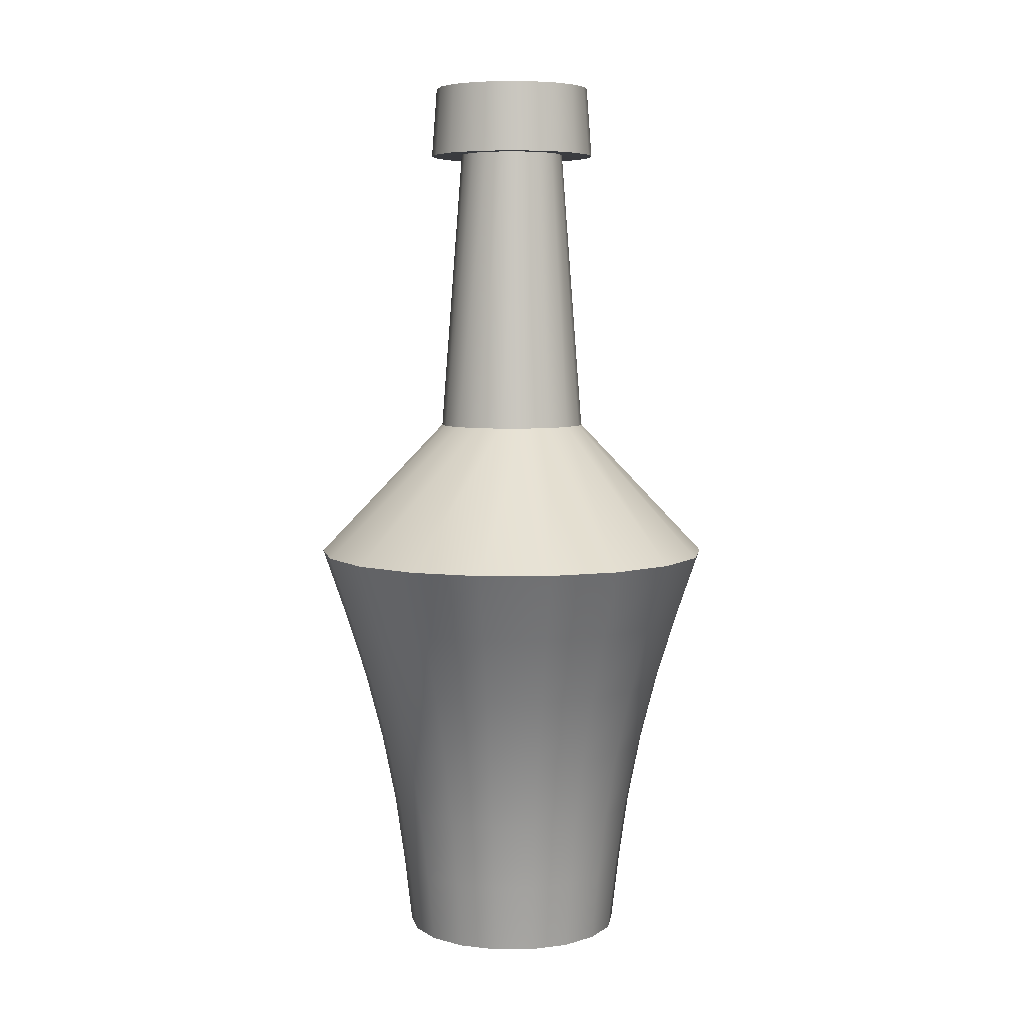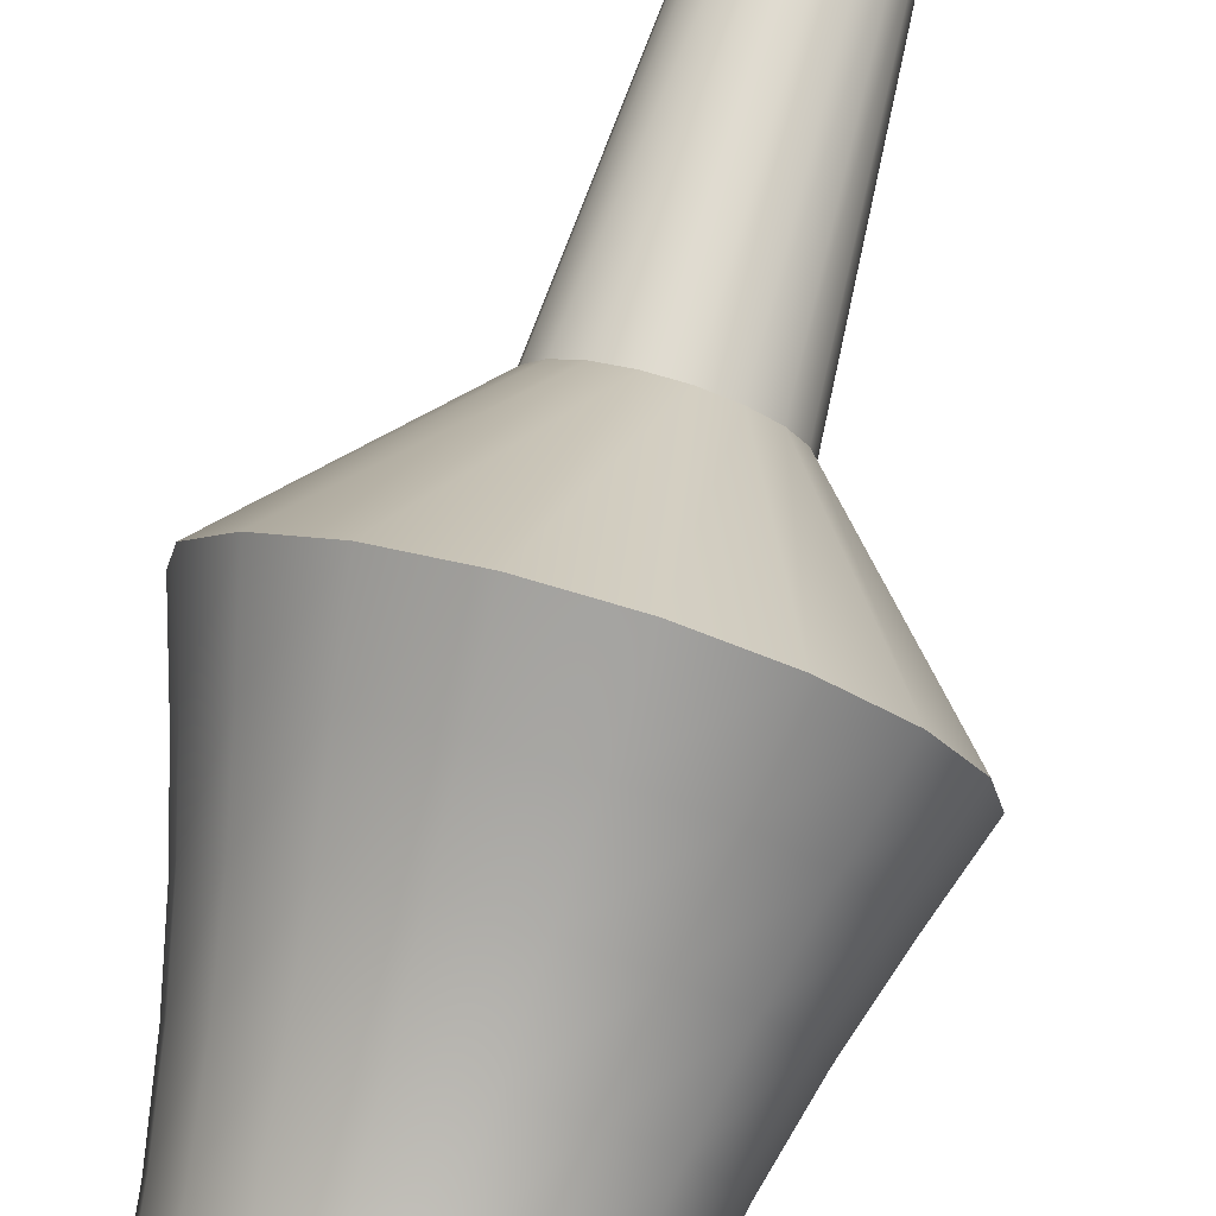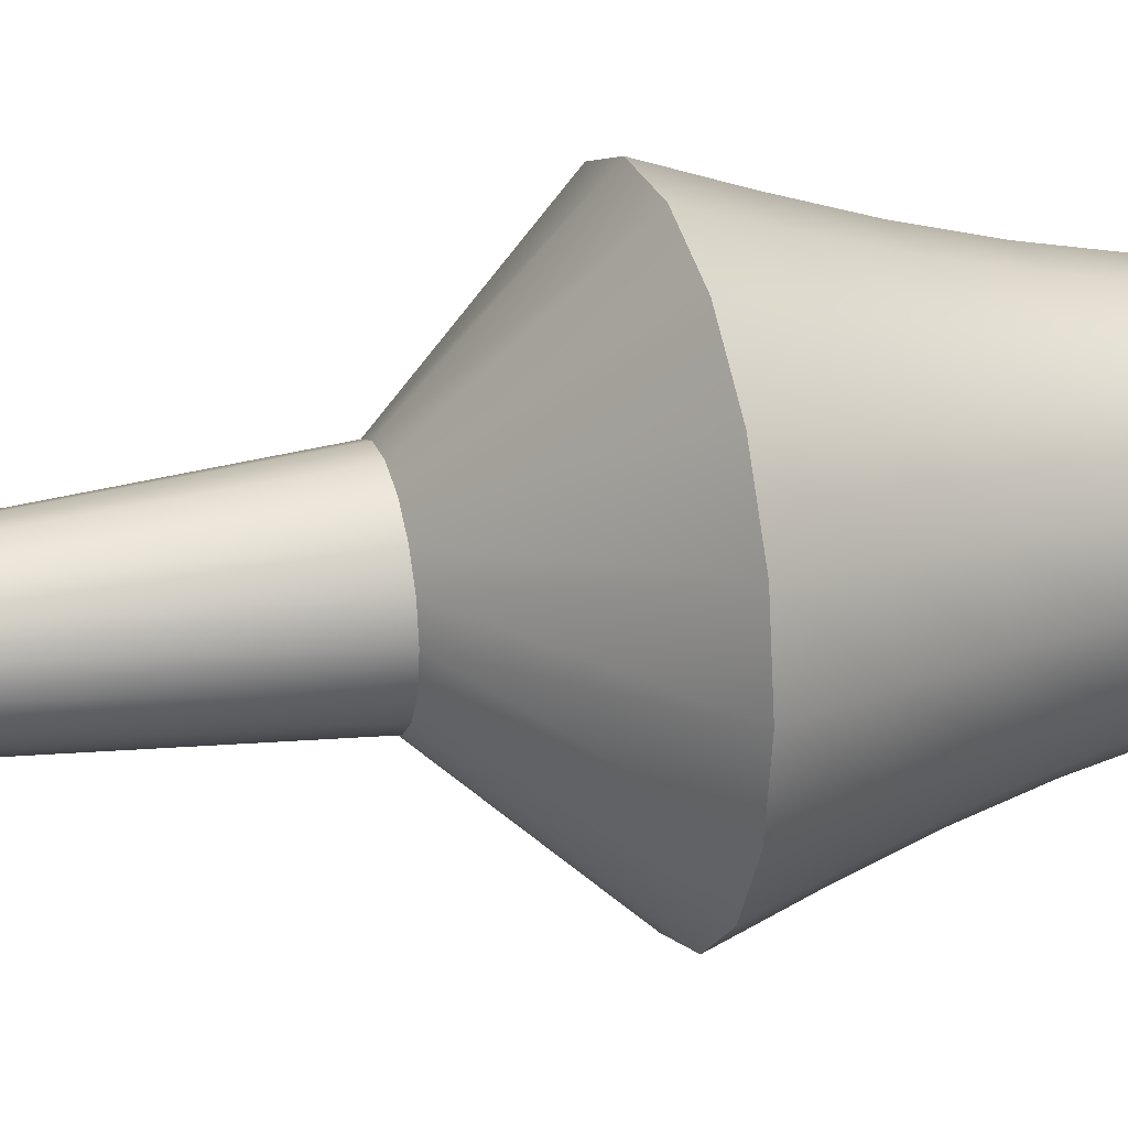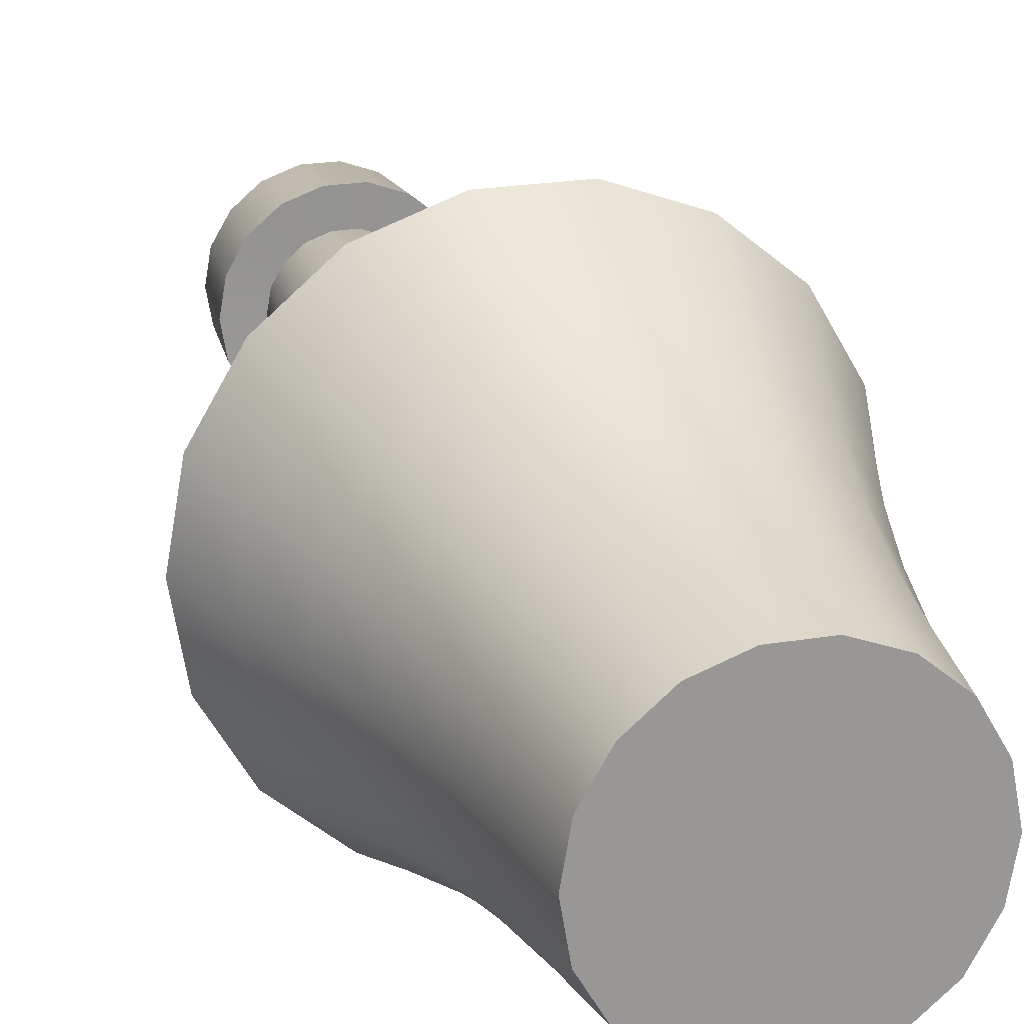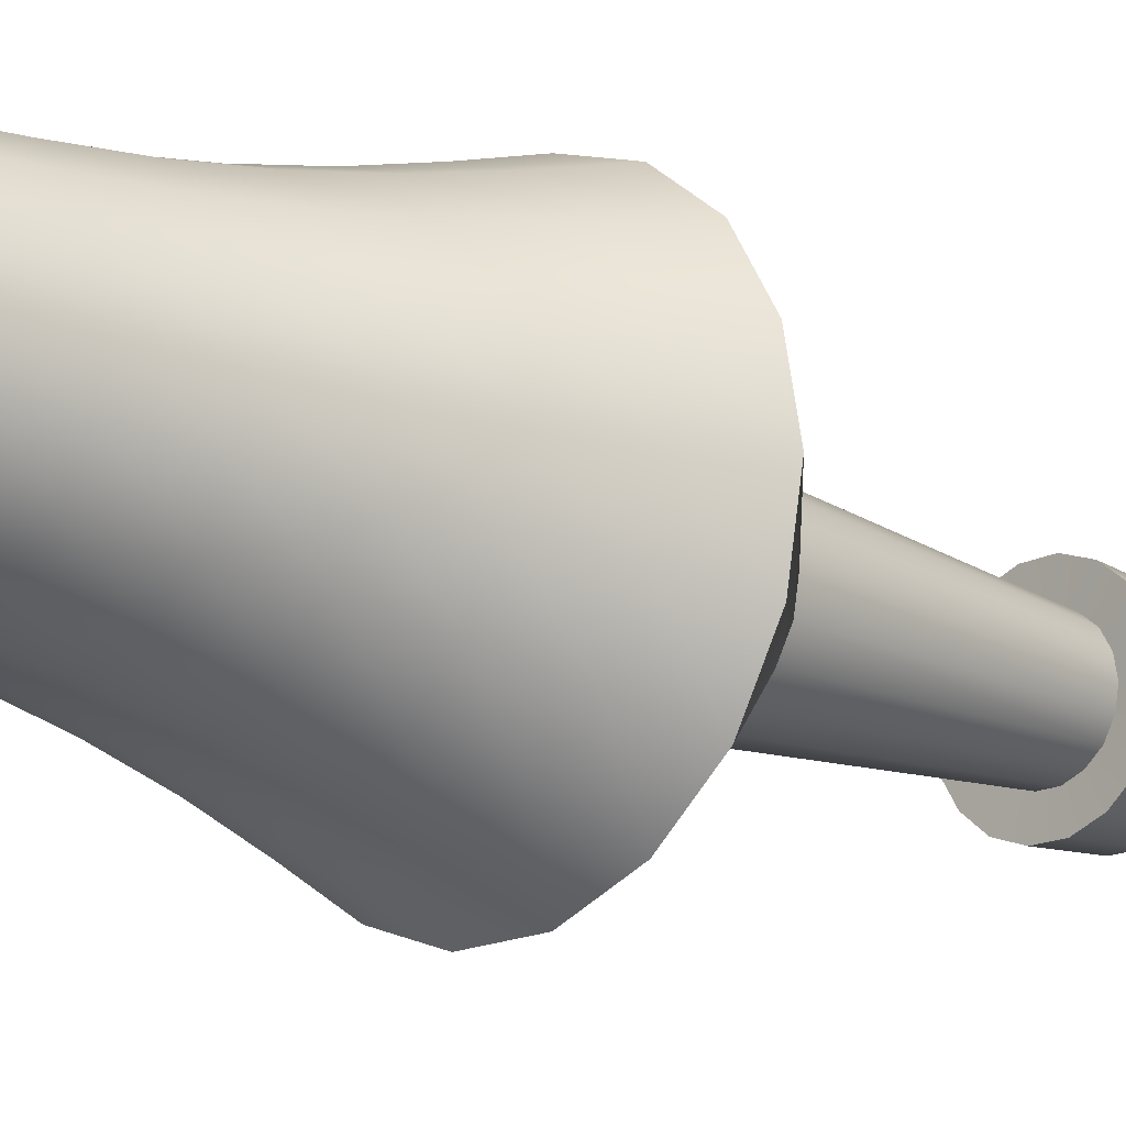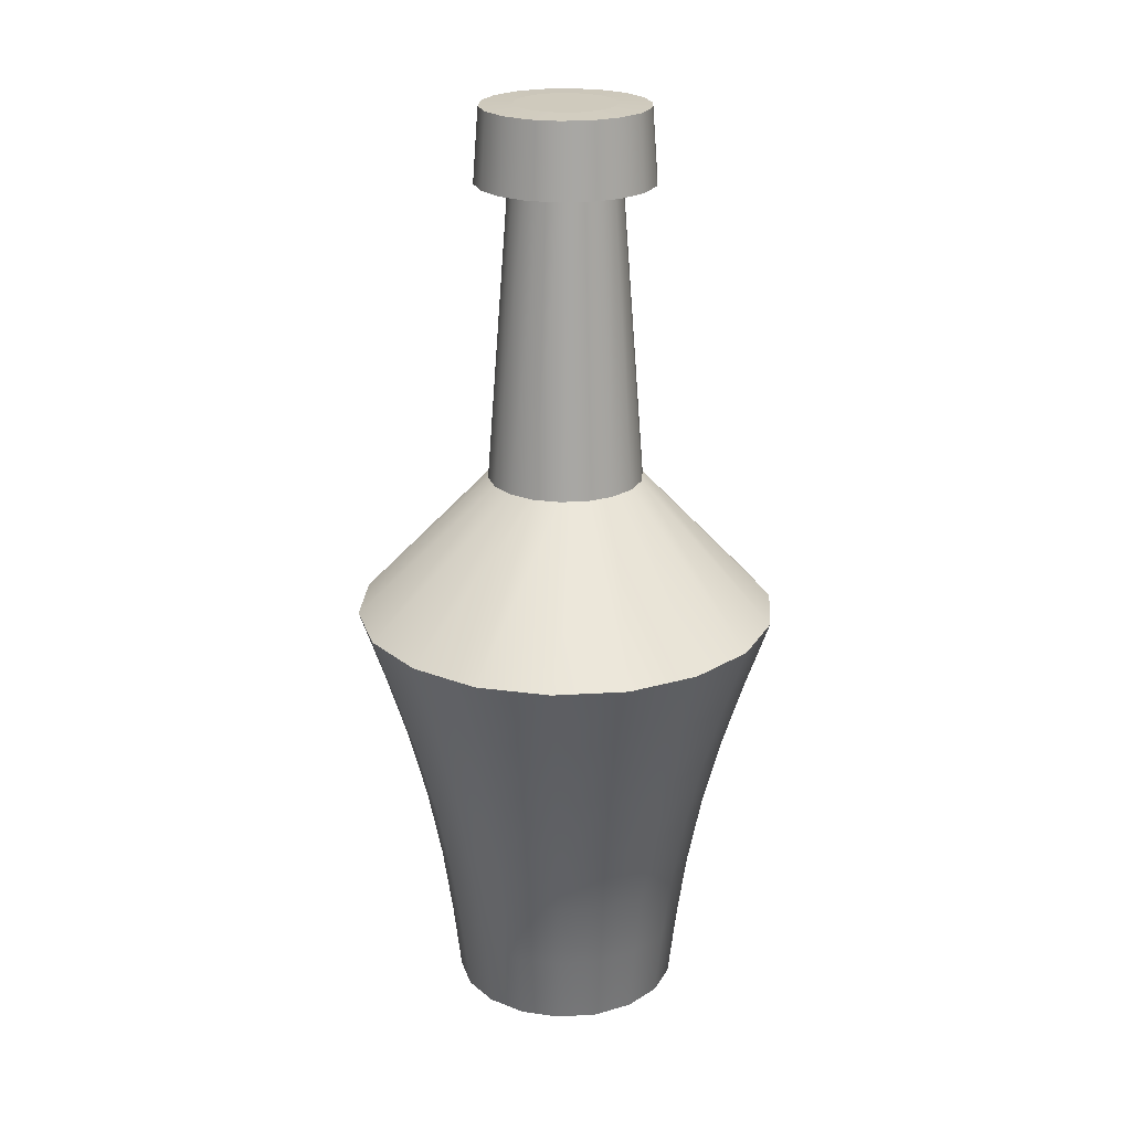
<metadata>
{"format":"obj","ext":"obj","renderer":"f3d","projection":"perspective","resolution":1024,"background":"white","views":[{"elev":6.2,"azim":-61.0,"up":"+Y"},{"elev":77.2,"azim":16.5,"up":"+Z"},{"elev":24.5,"azim":-106.5,"up":"+Z"},{"elev":21.3,"azim":-16.3,"up":"+Z"},{"elev":-17.0,"azim":46.0,"up":"+Z"},{"elev":22.8,"azim":113.7,"up":"+Y"}]}
</metadata>
<code>
v  4.526 0 0
v  4.244 0 -1.545
v  4.545 2.794 -1.654
v  4.846 2.794 0
v  3.467 0 -2.909
v  3.712 2.794 -3.115
v  4.018 5.589 -3.372
v  4.92 5.589 -1.791
v  5.246 5.589 0
v  2.258 0 -3.912
v  2.418 2.794 -4.189
v  0.7858 0 -4.457
v  0.8415 2.794 -4.772
v  0.9109 5.589 -5.166
v  2.618 5.589 -4.534
v  -0.7843 0 -4.448
v  -0.8399 2.794 -4.763
v  -2.263 0 -3.919
v  -2.423 2.794 -4.197
v  -2.623 5.589 -4.543
v  -0.9091 5.589 -5.156
v  -3.46 0 -2.903
v  -3.705 2.794 -3.109
v  -4.253 0 -1.548
v  -4.554 2.794 -1.657
v  -4.929 5.589 -1.794
v  -4.011 5.589 -3.365
v  -4.517 0 -0
v  -4.837 2.794 -0
v  -4.253 0 1.548
v  -4.554 2.794 1.657
v  -4.929 5.589 1.794
v  -5.236 5.589 -0
v  -3.46 0 2.903
v  -3.705 2.794 3.109
v  -2.263 0 3.919
v  -2.423 2.794 4.197
v  -2.623 5.589 4.543
v  -4.011 5.589 3.365
v  -0.7843 0 4.448
v  -0.8399 2.794 4.763
v  0.7858 0 4.457
v  0.8415 2.794 4.772
v  0.9109 5.589 5.166
v  -0.9091 5.589 5.156
v  2.258 0 3.912
v  2.418 2.794 4.189
v  3.467 0 2.909
v  3.712 2.794 3.115
v  4.018 5.589 3.372
v  2.618 5.589 4.534
v  4.244 0 1.545
v  4.545 2.794 1.654
v  4.92 5.589 1.791
v  5.443 8.383 -1.981
v  5.803 8.383 0
v  4.445 8.383 -3.73
v  4.995 11.18 -4.192
v  6.116 11.18 -2.226
v  6.521 11.18 0
v  2.896 8.383 -5.016
v  1.008 8.383 -5.715
v  1.132 11.18 -6.422
v  3.254 11.18 -5.636
v  -1.006 8.383 -5.704
v  -2.901 8.383 -5.026
v  -3.26 11.18 -5.647
v  -1.13 11.18 -6.409
v  -4.437 8.383 -3.723
v  -5.453 8.383 -1.985
v  -6.128 11.18 -2.23
v  -4.986 11.18 -4.184
v  -5.792 8.383 -0
v  -5.453 8.383 1.985
v  -6.128 11.18 2.23
v  -6.508 11.18 -0
v  -4.437 8.383 3.723
v  -2.901 8.383 5.026
v  -3.26 11.18 5.647
v  -4.986 11.18 4.184
v  -1.006 8.383 5.704
v  1.008 8.383 5.715
v  1.132 11.18 6.422
v  -1.13 11.18 6.409
v  2.896 8.383 5.016
v  4.445 8.383 3.73
v  4.995 11.18 4.192
v  3.254 11.18 5.636
v  5.443 8.383 1.981
v  6.116 11.18 2.226
v  6.942 13.97 -2.526
v  7.401 13.97 0
v  5.67 13.97 -4.758
v  6.407 16.77 -5.376
v  7.844 16.77 -2.855
v  8.363 16.77 0
v  3.693 13.97 -6.397
v  1.285 13.97 -7.289
v  1.452 16.77 -8.236
v  4.173 16.77 -7.229
v  -1.283 13.97 -7.275
v  -3.701 13.97 -6.41
v  -4.182 16.77 -7.243
v  -1.449 16.77 -8.22
v  -5.659 13.97 -4.748
v  -6.955 13.97 -2.531
v  -7.859 16.77 -2.86
v  -6.394 16.77 -5.365
v  -7.387 13.97 -0
v  -6.955 13.97 2.531
v  -7.859 16.77 2.86
v  -8.347 16.77 -0
v  -5.659 13.97 4.748
v  -3.701 13.97 6.41
v  -4.182 16.77 7.243
v  -6.394 16.77 5.365
v  -1.283 13.97 7.275
v  1.285 13.97 7.289
v  1.452 16.77 8.236
v  -1.449 16.77 8.22
v  3.693 13.97 6.397
v  5.67 13.97 4.758
v  6.407 16.77 5.376
v  4.173 16.77 7.229
v  6.942 13.97 2.526
v  7.844 16.77 2.855
v  2.876 22.35 -1.047
v  3.066 22.35 0
v  2.349 22.35 -1.971
v  1.53 22.35 -2.65
v  0.5324 22.35 -3.019
v  -0.5314 22.35 -3.014
v  -1.533 22.35 -2.655
v  -2.344 22.35 -1.967
v  -2.881 22.35 -1.049
v  -3.06 22.35 -0
v  -2.881 22.35 1.049
v  -2.344 22.35 1.967
v  -1.533 22.35 2.655
v  -0.5314 22.35 3.014
v  0.5324 22.35 3.019
v  1.53 22.35 2.65
v  2.349 22.35 1.971
v  2.876 22.35 1.047
v  2.042 34.05 -0.7434
v  2.178 34.05 0
v  1.668 34.05 -1.4
v  1.087 34.05 -1.882
v  0.3782 34.05 -2.145
v  -0.3774 34.05 -2.14
v  -1.089 34.05 -1.886
v  -1.665 34.05 -1.397
v  -2.046 34.05 -0.7448
v  -2.174 34.05 -0
v  -2.046 34.05 0.7448
v  -1.665 34.05 1.397
v  -1.089 34.05 1.886
v  -0.3774 34.05 2.14
v  0.3782 34.05 2.145
v  1.087 34.05 1.882
v  1.668 34.05 1.4
v  2.042 34.05 0.7434
v  -0 0 -0
v  1.96 36.92 0
v  1.838 36.92 -0.6691
v  -0 36.92 -0
v  1.838 36.92 0.6691
v  1.502 36.92 -1.26
v  0.9781 36.92 -1.694
v  0.3404 36.92 -1.93
v  -0.3397 36.92 -1.927
v  -0.98 36.92 -1.697
v  -1.499 36.92 -1.257
v  -1.842 36.92 -0.6704
v  -1.956 36.92 -0
v  -1.842 36.92 0.6704
v  -1.499 36.92 1.257
v  -0.98 36.92 1.697
v  -0.3397 36.92 1.927
v  0.3404 36.92 1.93
v  0.9781 36.92 1.694
v  1.502 36.92 1.26
v  2.657 33.99 -2.23
v  2.49 36.86 -2.09
v  3.049 36.86 -1.11
v  3.253 33.99 -1.184
v  3.251 36.86 0
v  3.469 33.99 0
v  0.6024 33.99 -3.416
v  0.5646 36.86 -3.202
v  1.622 36.86 -2.81
v  1.731 33.99 -2.998
v  -1.734 33.99 -3.004
v  -1.626 36.86 -2.816
v  -0.5635 36.86 -3.196
v  -0.6012 33.99 -3.41
v  -3.26 33.99 -1.186
v  -3.055 36.86 -1.112
v  -2.486 36.86 -2.086
v  -2.652 33.99 -2.225
v  -3.26 33.99 1.186
v  -3.055 36.86 1.112
v  -3.245 36.86 -0
v  -3.462 33.99 -0
v  -1.734 33.99 3.004
v  -1.626 36.86 2.816
v  -2.486 36.86 2.086
v  -2.652 33.99 2.225
v  0.6024 33.99 3.416
v  0.5646 36.86 3.202
v  -0.5635 36.86 3.196
v  -0.6012 33.99 3.41
v  2.657 33.99 2.23
v  2.49 36.86 2.09
v  1.622 36.86 2.81
v  1.731 33.99 2.998
v  3.049 36.86 1.11
v  3.253 33.99 1.184
g Bottle2
f 1 2 3 4
f 2 5 6 3
f 7 8 3 6
f 8 9 4 3
f 5 10 11 6
f 10 12 13 11
f 14 15 11 13
f 15 7 6 11
f 12 16 17 13
f 16 18 19 17
f 20 21 17 19
f 21 14 13 17
f 18 22 23 19
f 22 24 25 23
f 26 27 23 25
f 27 20 19 23
f 24 28 29 25
f 28 30 31 29
f 32 33 29 31
f 33 26 25 29
f 30 34 35 31
f 34 36 37 35
f 38 39 35 37
f 39 32 31 35
f 36 40 41 37
f 40 42 43 41
f 44 45 41 43
f 45 38 37 41
f 42 46 47 43
f 46 48 49 47
f 50 51 47 49
f 51 44 43 47
f 48 52 53 49
f 52 1 4 53
f 9 54 53 4
f 54 50 49 53
f 9 8 55 56
f 8 7 57 55
f 58 59 55 57
f 59 60 56 55
f 7 15 61 57
f 15 14 62 61
f 63 64 61 62
f 64 58 57 61
f 14 21 65 62
f 21 20 66 65
f 67 68 65 66
f 68 63 62 65
f 20 27 69 66
f 27 26 70 69
f 71 72 69 70
f 72 67 66 69
f 26 33 73 70
f 33 32 74 73
f 75 76 73 74
f 76 71 70 73
f 32 39 77 74
f 39 38 78 77
f 79 80 77 78
f 80 75 74 77
f 38 45 81 78
f 45 44 82 81
f 83 84 81 82
f 84 79 78 81
f 44 51 85 82
f 51 50 86 85
f 87 88 85 86
f 88 83 82 85
f 50 54 89 86
f 54 9 56 89
f 60 90 89 56
f 90 87 86 89
f 60 59 91 92
f 59 58 93 91
f 94 95 91 93
f 95 96 92 91
f 58 64 97 93
f 64 63 98 97
f 99 100 97 98
f 100 94 93 97
f 63 68 101 98
f 68 67 102 101
f 103 104 101 102
f 104 99 98 101
f 67 72 105 102
f 72 71 106 105
f 107 108 105 106
f 108 103 102 105
f 71 76 109 106
f 76 75 110 109
f 111 112 109 110
f 112 107 106 109
f 75 80 113 110
f 80 79 114 113
f 115 116 113 114
f 116 111 110 113
f 79 84 117 114
f 84 83 118 117
f 119 120 117 118
f 120 115 114 117
f 83 88 121 118
f 88 87 122 121
f 123 124 121 122
f 124 119 118 121
f 87 90 125 122
f 90 60 92 125
f 96 126 125 92
f 126 123 122 125
f 96 95 127 128
f 95 94 129 127
f 94 100 130 129
f 100 99 131 130
f 99 104 132 131
f 104 103 133 132
f 103 108 134 133
f 108 107 135 134
f 107 112 136 135
f 112 111 137 136
f 111 116 138 137
f 116 115 139 138
f 115 120 140 139
f 120 119 141 140
f 119 124 142 141
f 124 123 143 142
f 123 126 144 143
f 126 96 128 144
f 128 127 145 146
f 127 129 147 145
f 129 130 148 147
f 130 131 149 148
f 131 132 150 149
f 132 133 151 150
f 133 134 152 151
f 134 135 153 152
f 135 136 154 153
f 136 137 155 154
f 137 138 156 155
f 138 139 157 156
f 139 140 158 157
f 140 141 159 158
f 141 142 160 159
f 142 143 161 160
f 143 144 162 161
f 144 128 146 162
f 48 46 163 52
f 46 42 40 163
f 36 34 163 40
f 34 30 28 163
f 24 22 163 28
f 22 18 16 163
f 12 10 163 16
f 10 5 2 163
f 1 52 163 2
f 164 165 166 167
f 165 168 169 166
f 170 171 166 169
f 171 172 173 166
f 174 175 166 173
f 175 176 177 166
f 178 179 166 177
f 179 180 181 166
f 182 167 166 181
f 183 184 185 186
f 187 188 186 185
f 189 190 191 192
f 184 183 192 191
f 193 194 195 196
f 190 189 196 195
f 197 198 199 200
f 194 193 200 199
f 201 202 203 204
f 198 197 204 203
f 205 206 207 208
f 202 201 208 207
f 209 210 211 212
f 206 205 212 211
f 213 214 215 216
f 210 209 216 215
f 188 187 217 218
f 214 213 218 217
f 168 165 185 184
f 165 164 187 185
f 164 167 217 187
f 167 182 214 217
f 182 181 215 214
f 181 180 210 215
f 180 179 211 210
f 179 178 206 211
f 178 177 207 206
f 177 176 202 207
f 176 175 203 202
f 175 174 198 203
f 174 173 199 198
f 173 172 194 199
f 172 171 195 194
f 171 170 190 195
f 170 169 191 190
f 169 168 184 191
f 146 145 186 188
f 145 147 183 186
f 147 148 192 183
f 148 149 189 192
f 149 150 196 189
f 150 151 193 196
f 151 152 200 193
f 152 153 197 200
f 153 154 204 197
f 154 155 201 204
f 155 156 208 201
f 156 157 205 208
f 157 158 212 205
f 158 159 209 212
f 159 160 216 209
f 160 161 213 216
f 161 162 218 213
f 162 146 188 218

</code>
